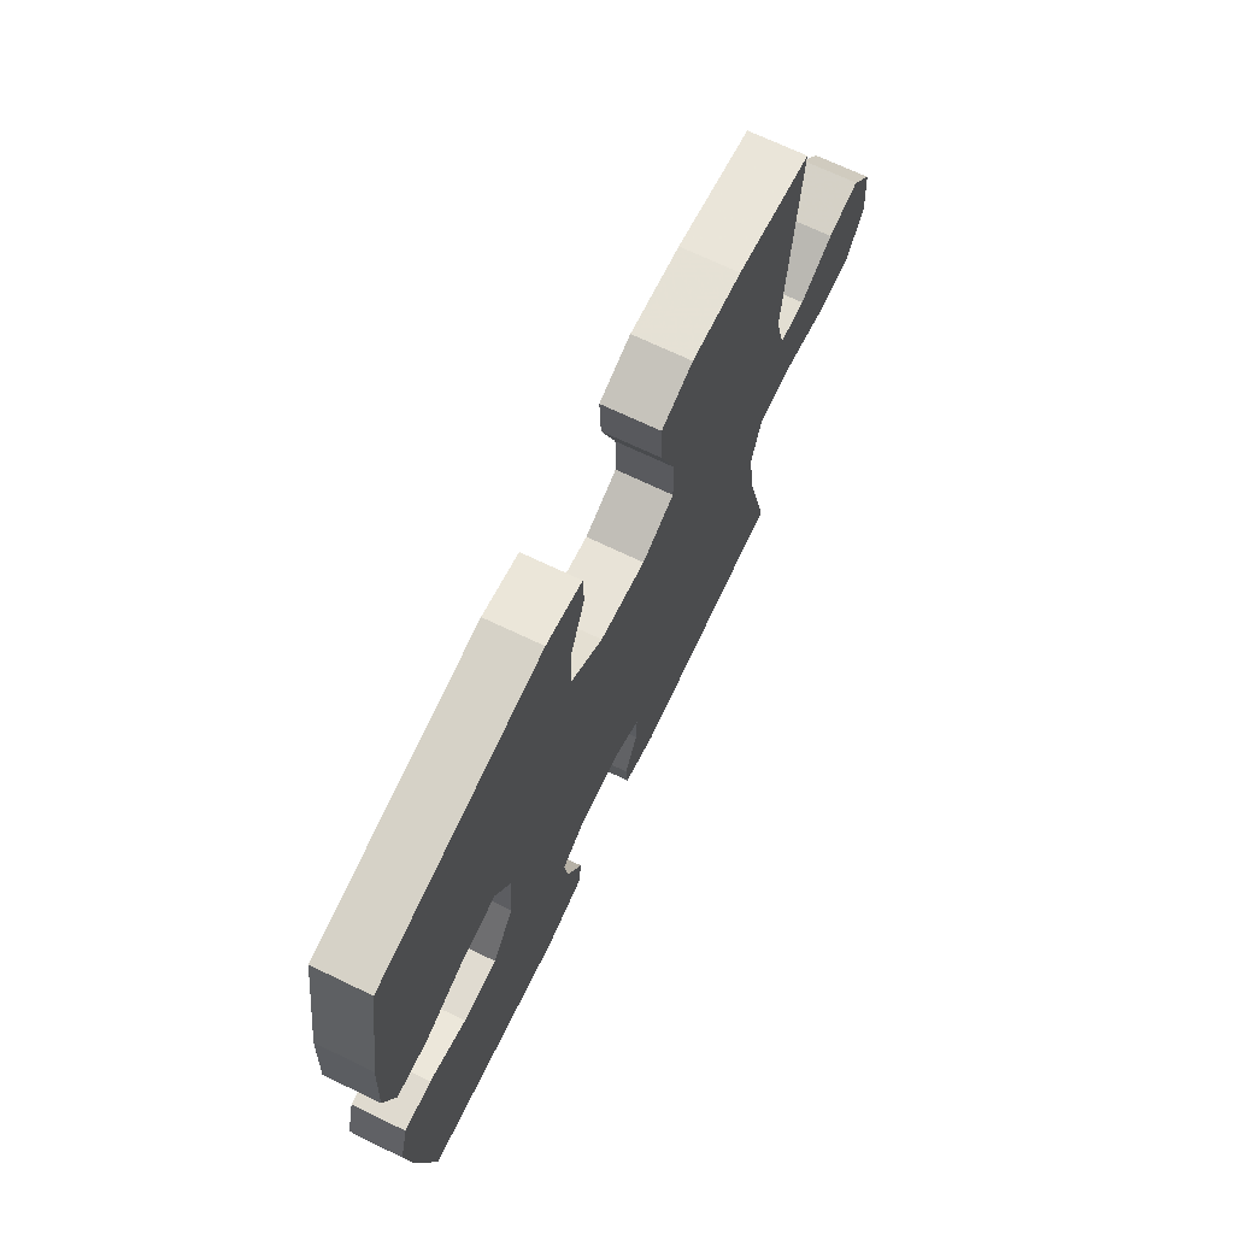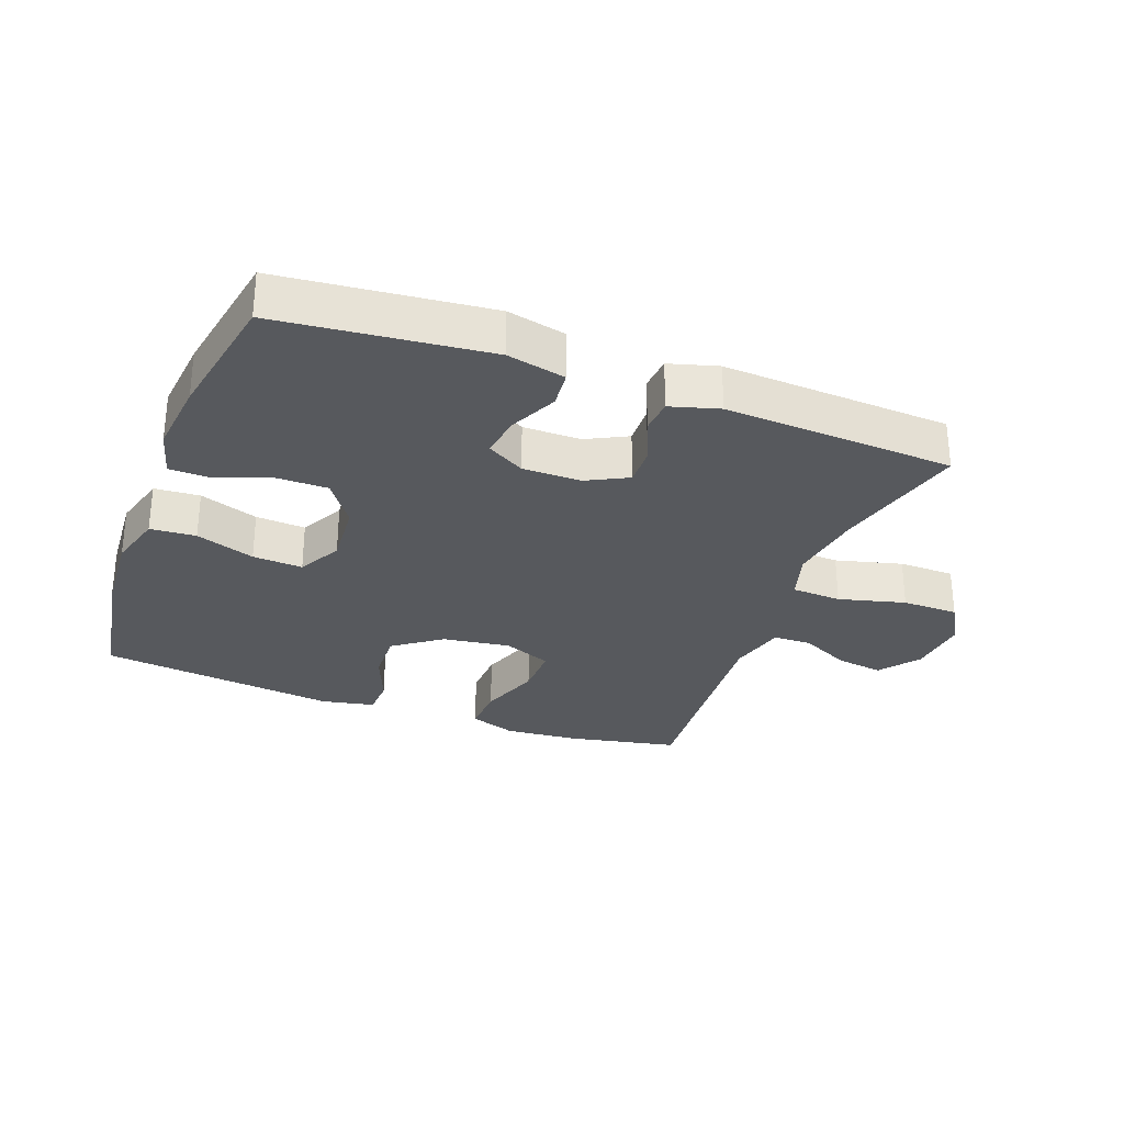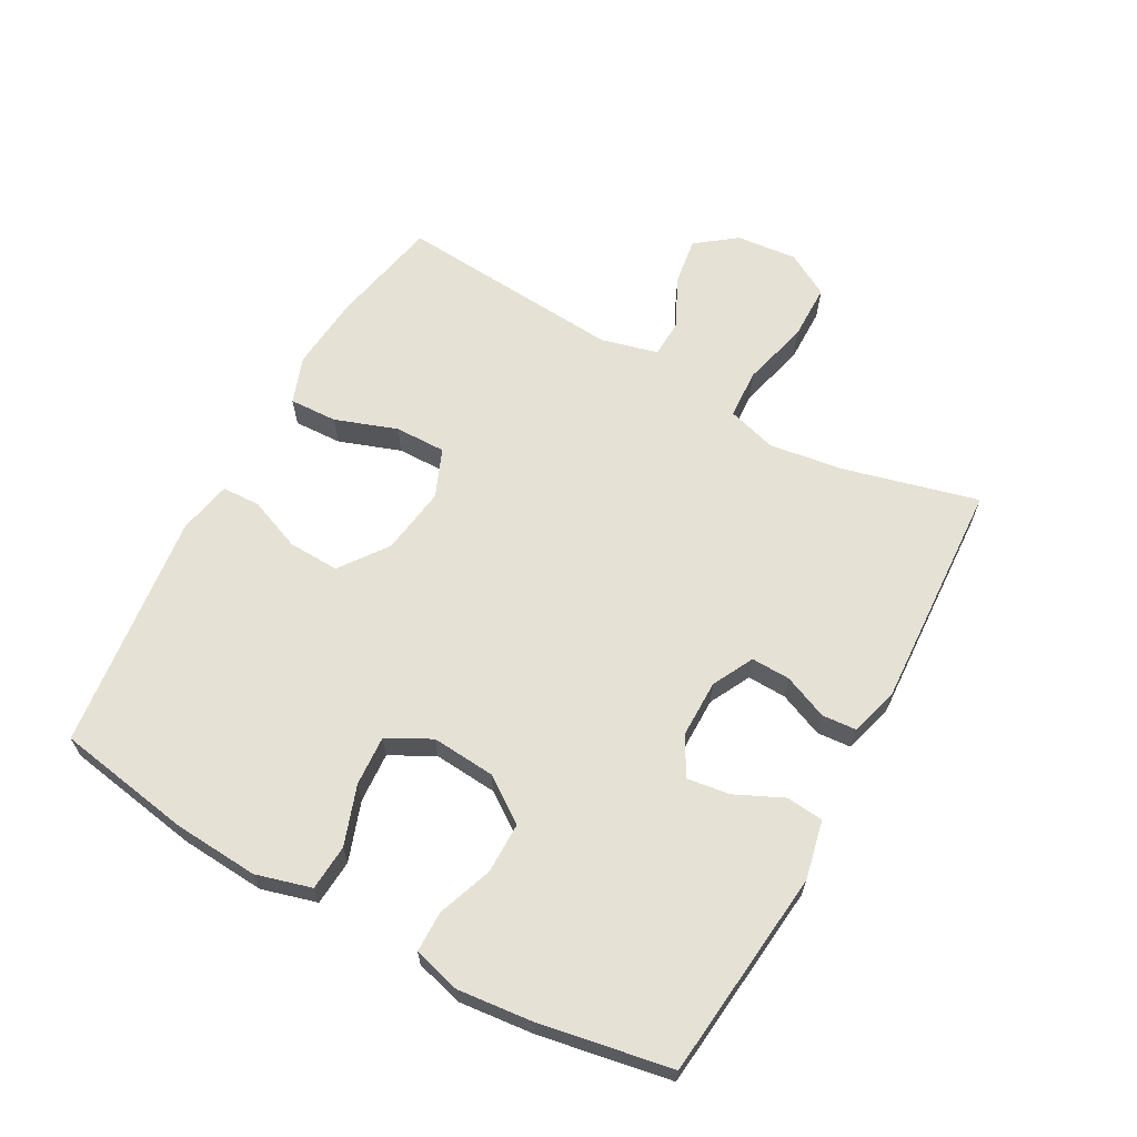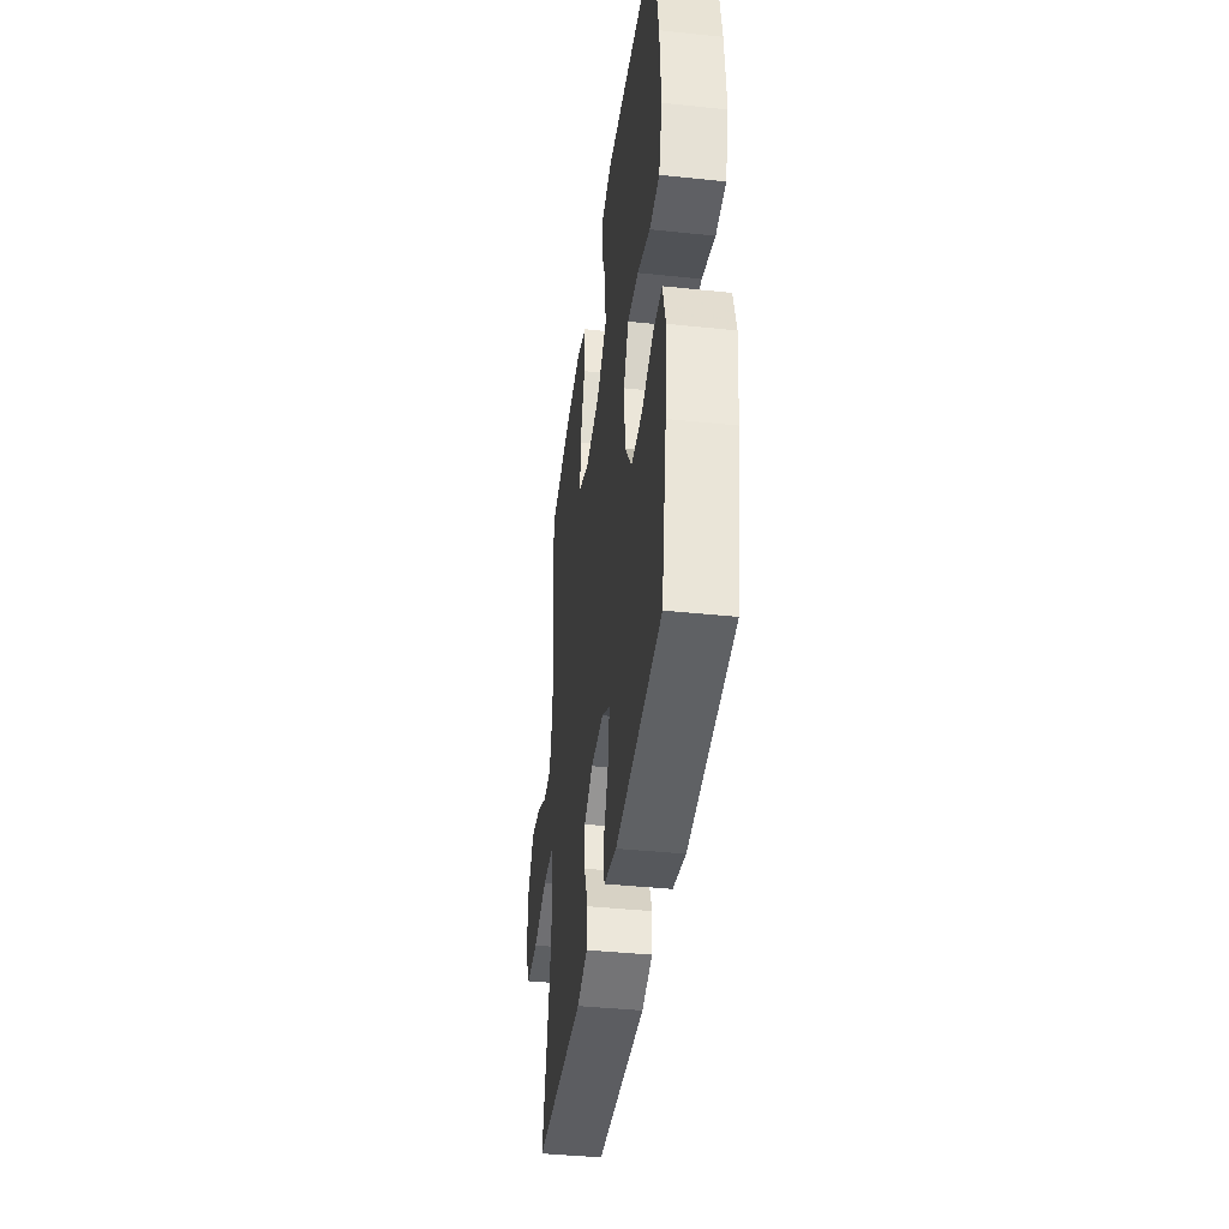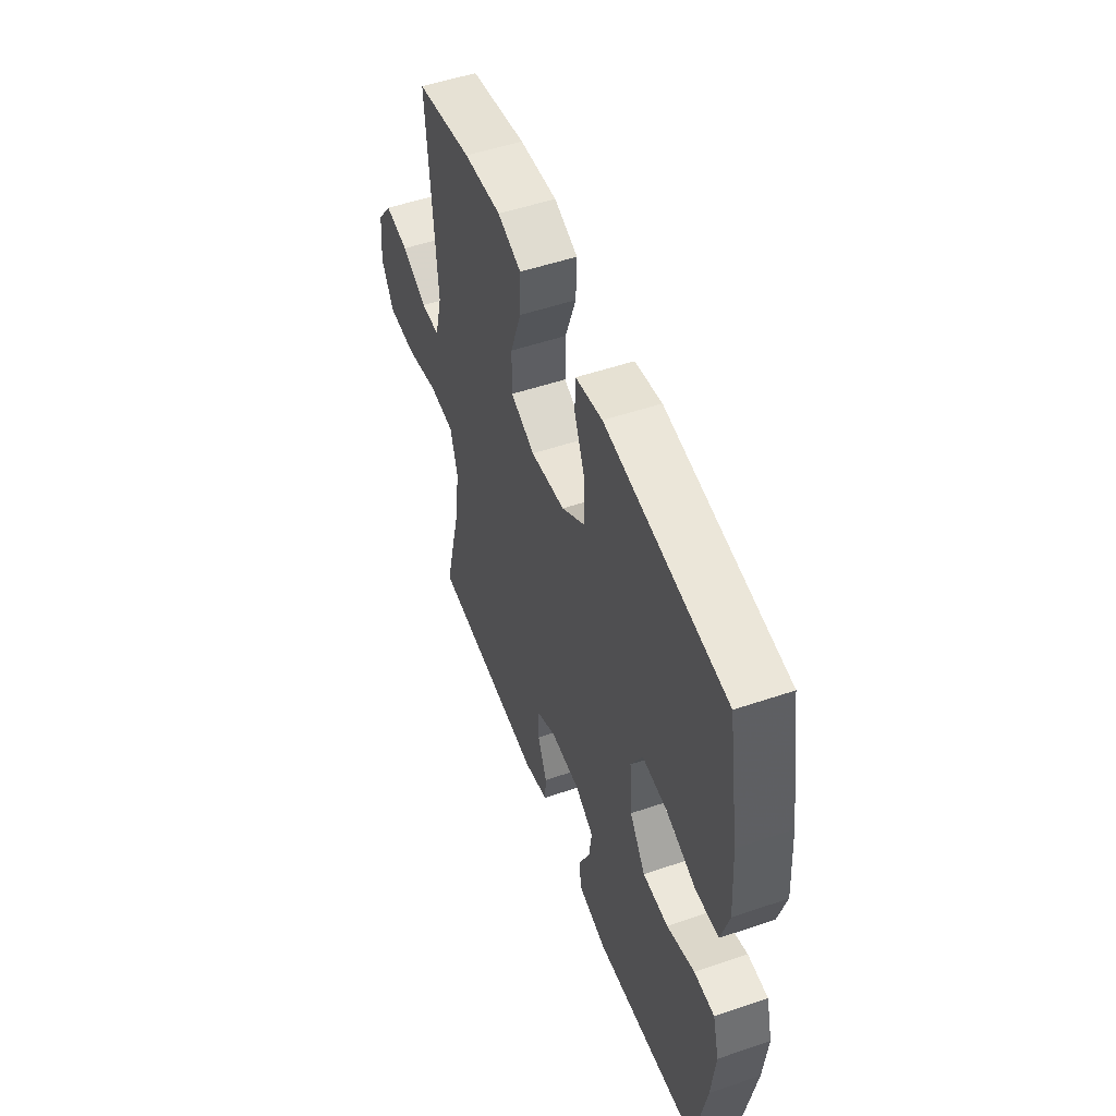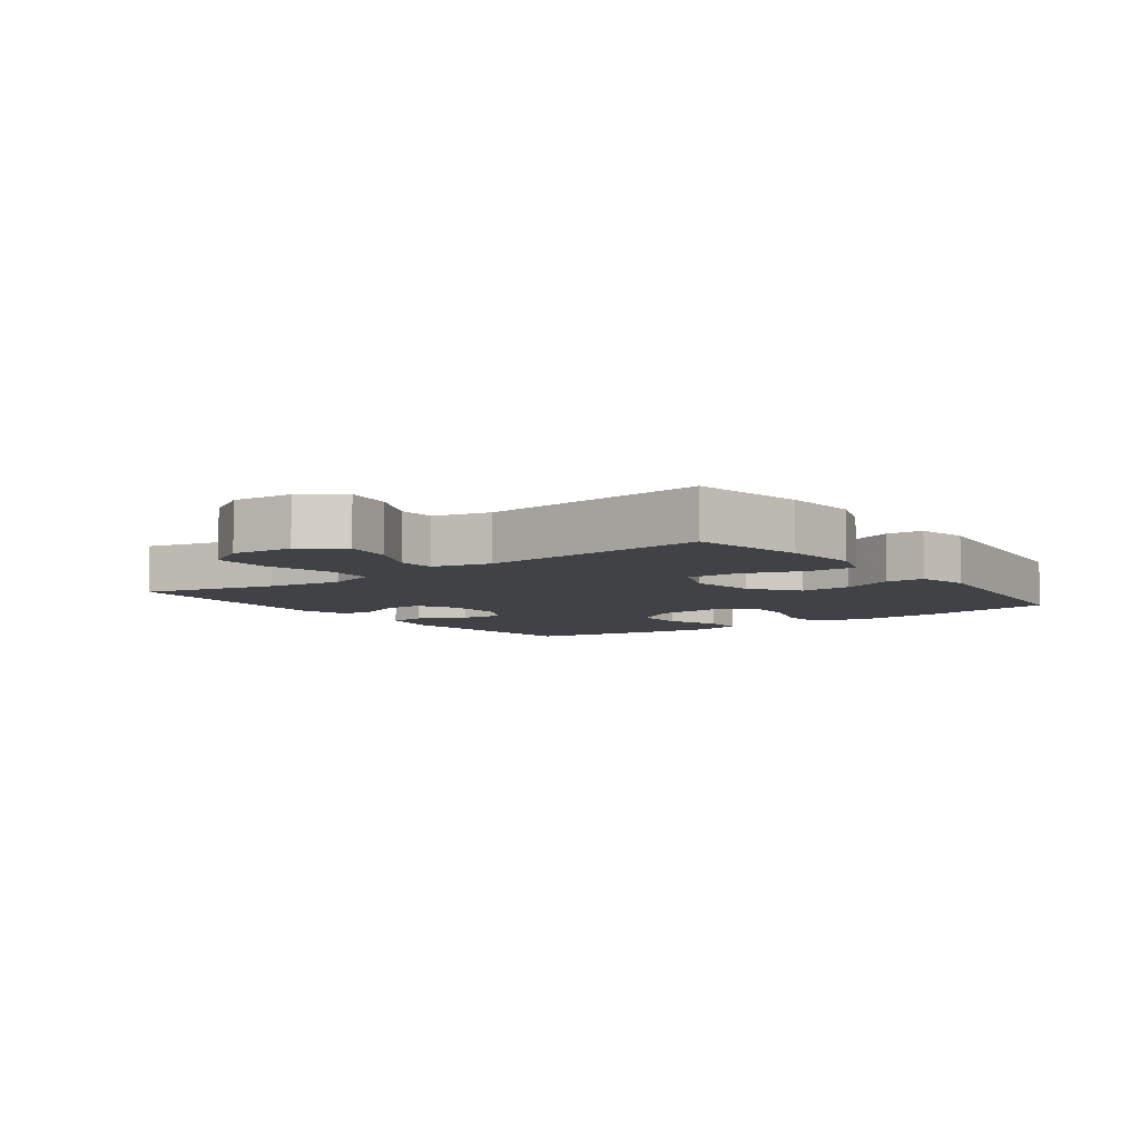
<metadata>
{"format":"obj","ext":"obj","renderer":"f3d","projection":"perspective","resolution":1024,"background":"white","views":[{"elev":70.0,"azim":115.6,"up":"+Z"},{"elev":-29.6,"azim":159.4,"up":"+Y"},{"elev":64.2,"azim":118.9,"up":"+Y"},{"elev":-40.1,"azim":82.6,"up":"+Z"},{"elev":52.0,"azim":69.8,"up":"+Z"},{"elev":-6.6,"azim":-53.3,"up":"+Y"}]}
</metadata>
<code>
v -0.5 0.07 -0.5
v -0.447 0.07 -0.292
v -0.43 0.07 -0.175
v -0.453 0.07 -0.098
v -0.531 0.07 -0.094
v -0.635 0.07 -0.121
v -0.723 0.07 -0.12
v -0.762 0.07 -0.052
v -0.753 0.07 0.043
v -0.706 0.07 0.105
v -0.632 0.07 0.094
v -0.554 0.07 0.056
v -0.495 0.07 0.058
v -0.472 0.07 0.147
v -0.5 0.07 0.5
v -0.327 0.07 0.535
v -0.211 0.07 0.545
v -0.138 0.07 0.519
v -0.141 0.07 0.444
v -0.175 0.07 0.348
v -0.176 0.07 0.268
v -0.101 0.07 0.237
v 0.005 0.07 0.252
v 0.079 0.07 0.306
v 0.076 0.07 0.386
v 0.043 0.07 0.468
v 0.045 0.07 0.528
v 0.128 0.07 0.545
v 0.5 0.07 0.5
v 0.536 0.07 0.288
v 0.545 0.07 0.156
v 0.521 0.07 0.07
v 0.45 0.07 0.065
v 0.358 0.07 0.097
v 0.28 0.07 0.102
v 0.244 0.07 0.034
v 0.252 0.07 -0.065
v 0.301 0.07 -0.135
v 0.38 0.07 -0.135
v 0.466 0.07 -0.104
v 0.529 0.07 -0.105
v 0.549 0.07 -0.179
v 0.537 0.07 -0.295
v 0.5 0.07 -0.5
v 0.174 0.07 -0.534
v 0.083 0.07 -0.514
v 0.077 0.07 -0.456
v 0.112 0.07 -0.381
v 0.121 0.07 -0.315
v 0.062 0.07 -0.281
v -0.029 0.07 -0.281
v -0.093 0.07 -0.314
v -0.091 0.07 -0.375
v -0.062 0.07 -0.444
v -0.066 0.07 -0.497
v -0.142 0.07 -0.519
v -0.5 0 -0.5
v -0.447 0 -0.292
v -0.43 0 -0.175
v -0.453 0 -0.098
v -0.531 0 -0.094
v -0.635 0 -0.121
v -0.723 0 -0.12
v -0.762 0 -0.052
v -0.753 0 0.043
v -0.706 0 0.105
v -0.632 0 0.094
v -0.554 0 0.056
v -0.495 0 0.058
v -0.472 0 0.147
v -0.5 0 0.5
v -0.327 0 0.535
v -0.211 0 0.545
v -0.138 0 0.519
v -0.141 0 0.444
v -0.175 0 0.348
v -0.176 0 0.268
v -0.101 0 0.237
v 0.005 0 0.252
v 0.079 0 0.306
v 0.076 0 0.386
v 0.043 0 0.468
v 0.045 0 0.528
v 0.128 0 0.545
v 0.5 0 0.5
v 0.536 0 0.288
v 0.545 0 0.156
v 0.521 0 0.07
v 0.45 0 0.065
v 0.358 0 0.097
v 0.28 0 0.102
v 0.244 0 0.034
v 0.252 0 -0.065
v 0.301 0 -0.135
v 0.38 0 -0.135
v 0.466 0 -0.104
v 0.529 0 -0.105
v 0.549 0 -0.179
v 0.537 0 -0.295
v 0.5 0 -0.5
v 0.174 0 -0.534
v 0.083 0 -0.514
v 0.077 0 -0.456
v 0.112 0 -0.381
v 0.121 0 -0.315
v 0.062 0 -0.281
v -0.029 0 -0.281
v -0.093 0 -0.314
v -0.091 0 -0.375
v -0.062 0 -0.444
v -0.066 0 -0.497
v -0.142 0 -0.519
f 53 54 55 56
f 52 53 56 1
f 51 52 1 2
f 45 46 47 48
f 45 48 49
f 44 45 49
f 43 44 49 50
f 39 40 41 42
f 38 39 42 43
f 31 32 33 34
f 31 34 35
f 30 31 35
f 29 30 35
f 28 29 35
f 25 26 27 28
f 24 25 28 35
f 23 24 35 36
f 17 18 19 20
f 17 20 21
f 14 15 16 17
f 13 14 17 21
f 9 10 11 12
f 9 12 13
f 8 9 13
f 5 6 7 8
f 4 5 8 13
f 3 4 13 21
f 51 2 3 21
f 38 43 50
f 37 38 50 51
f 22 23 36 37
f 21 22 37 51
f 112 111 110 109
f 57 112 109 108
f 58 57 108 107
f 104 103 102 101
f 105 104 101
f 105 101 100
f 106 105 100 99
f 98 97 96 95
f 99 98 95 94
f 90 89 88 87
f 91 90 87
f 91 87 86
f 91 86 85
f 91 85 84
f 84 83 82 81
f 91 84 81 80
f 92 91 80 79
f 76 75 74 73
f 77 76 73
f 73 72 71 70
f 77 73 70 69
f 68 67 66 65
f 69 68 65
f 69 65 64
f 64 63 62 61
f 69 64 61 60
f 77 69 60 59
f 77 59 58 107
f 106 99 94
f 107 106 94 93
f 93 92 79 78
f 107 93 78 77
f 1 57 58 2
f 2 58 59 3
f 3 59 60 4
f 4 60 61 5
f 5 61 62 6
f 6 62 63 7
f 7 63 64 8
f 8 64 65 9
f 9 65 66 10
f 10 66 67 11
f 11 67 68 12
f 12 68 69 13
f 13 69 70 14
f 14 70 71 15
f 15 71 72 16
f 16 72 73 17
f 17 73 74 18
f 18 74 75 19
f 19 75 76 20
f 20 76 77 21
f 21 77 78 22
f 22 78 79 23
f 23 79 80 24
f 24 80 81 25
f 25 81 82 26
f 26 82 83 27
f 27 83 84 28
f 28 84 85 29
f 29 85 86 30
f 30 86 87 31
f 31 87 88 32
f 32 88 89 33
f 33 89 90 34
f 34 90 91 35
f 35 91 92 36
f 36 92 93 37
f 37 93 94 38
f 38 94 95 39
f 39 95 96 40
f 40 96 97 41
f 41 97 98 42
f 42 98 99 43
f 43 99 100 44
f 44 100 101 45
f 45 101 102 46
f 46 102 103 47
f 47 103 104 48
f 48 104 105 49
f 49 105 106 50
f 50 106 107 51
f 51 107 108 52
f 52 108 109 53
f 53 109 110 54
f 54 110 111 55
f 55 111 112 56
f 56 112 57 1

</code>
